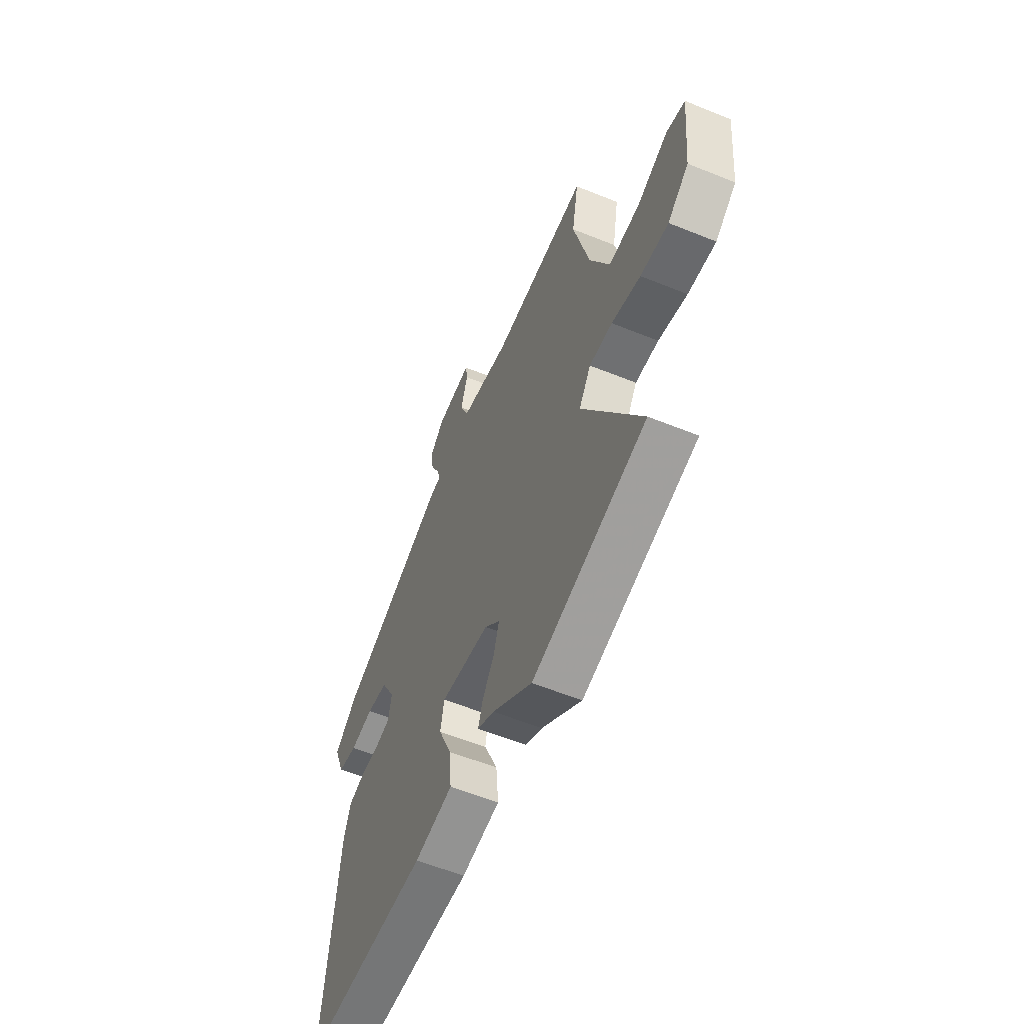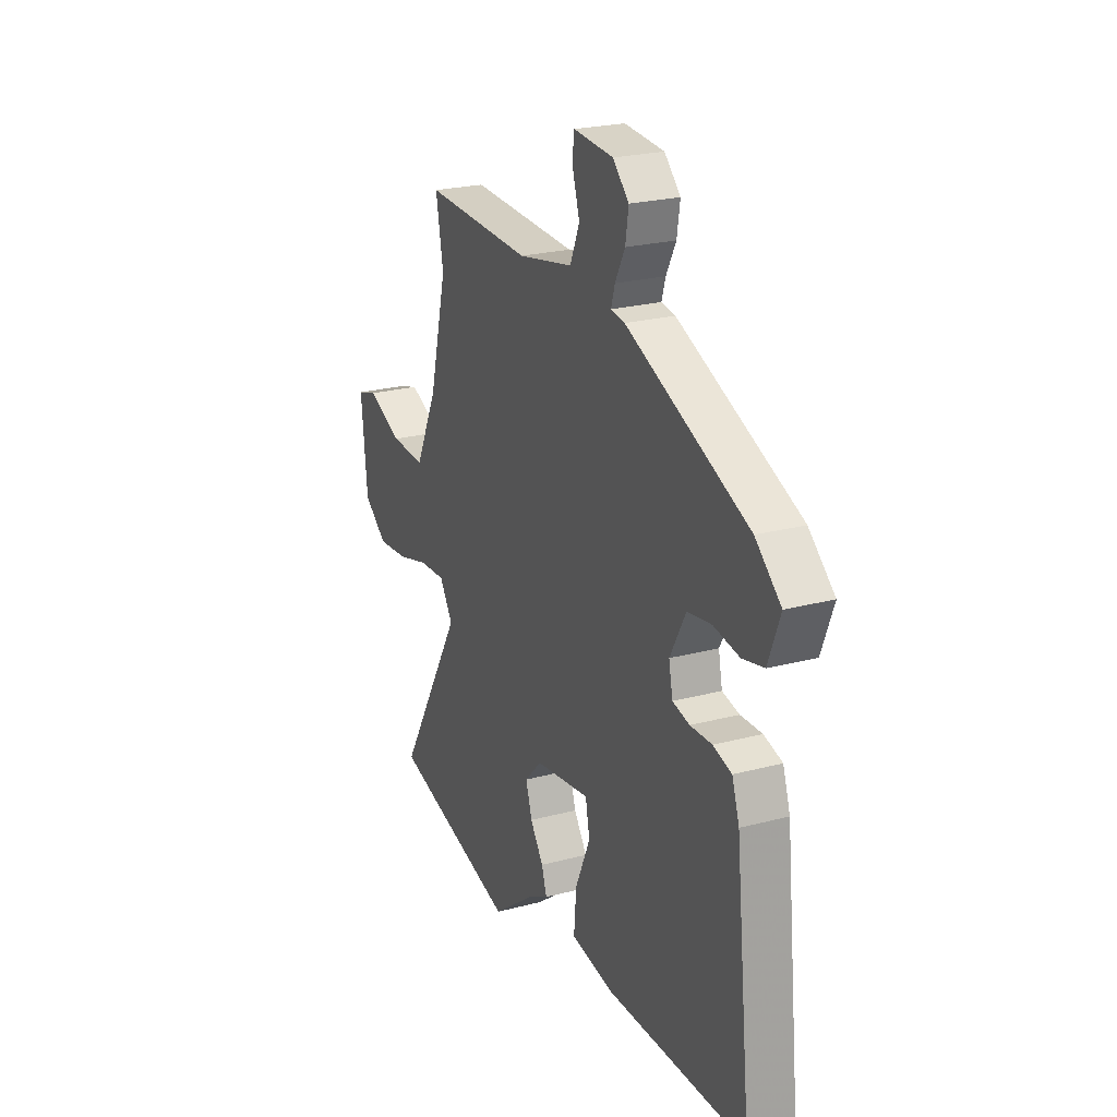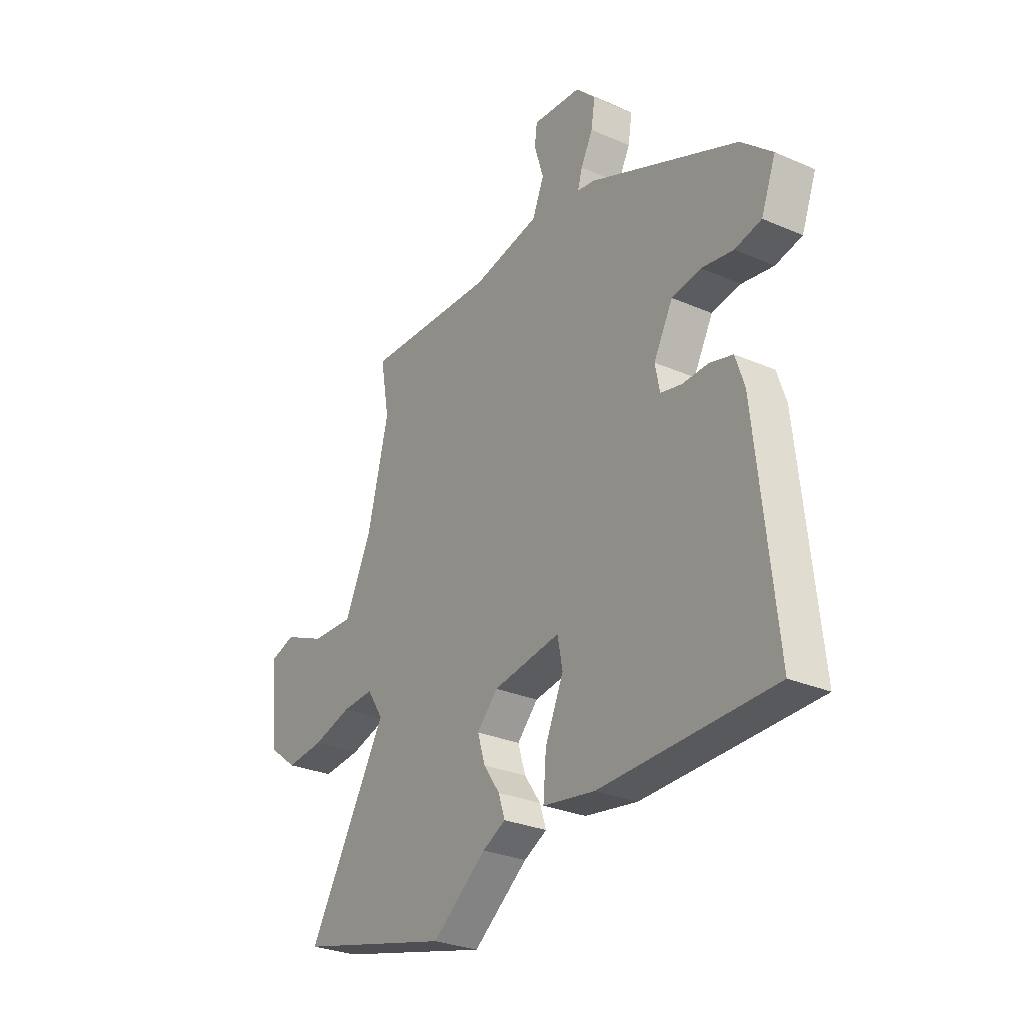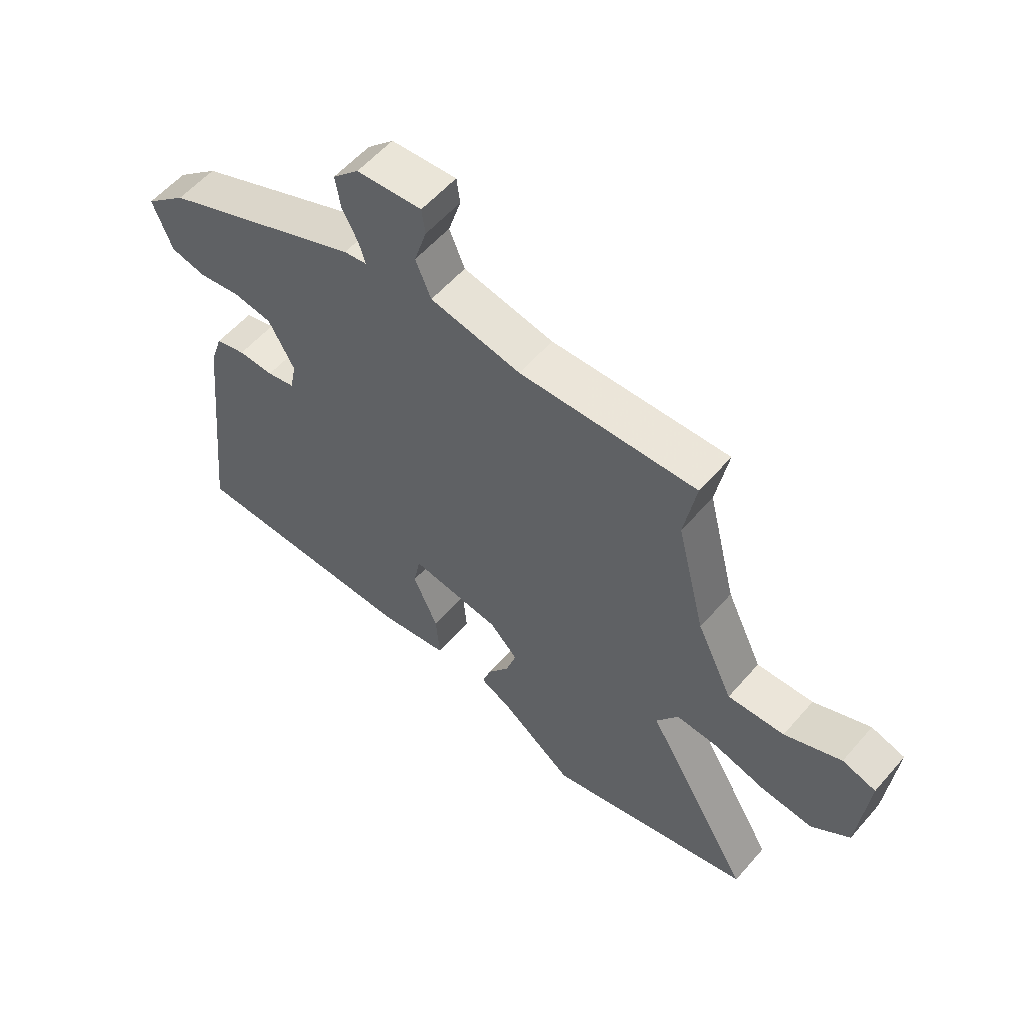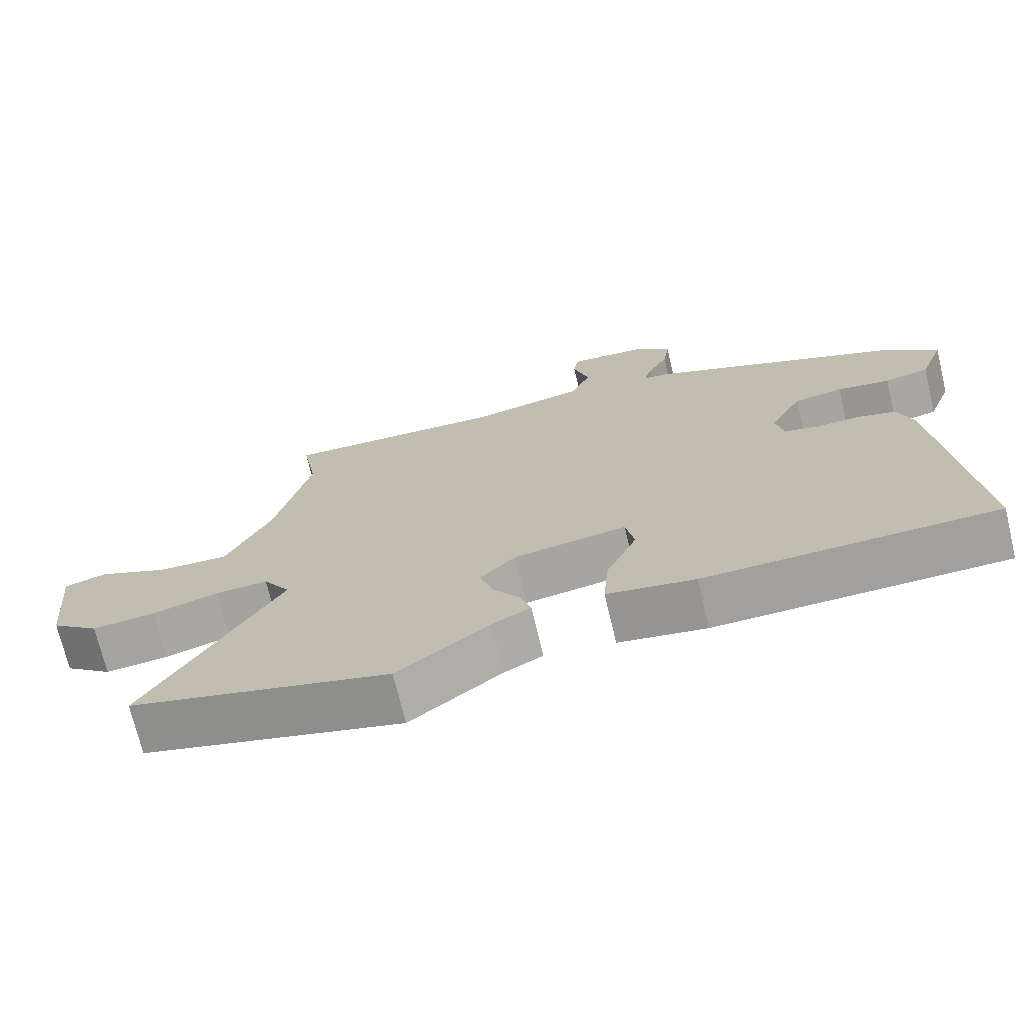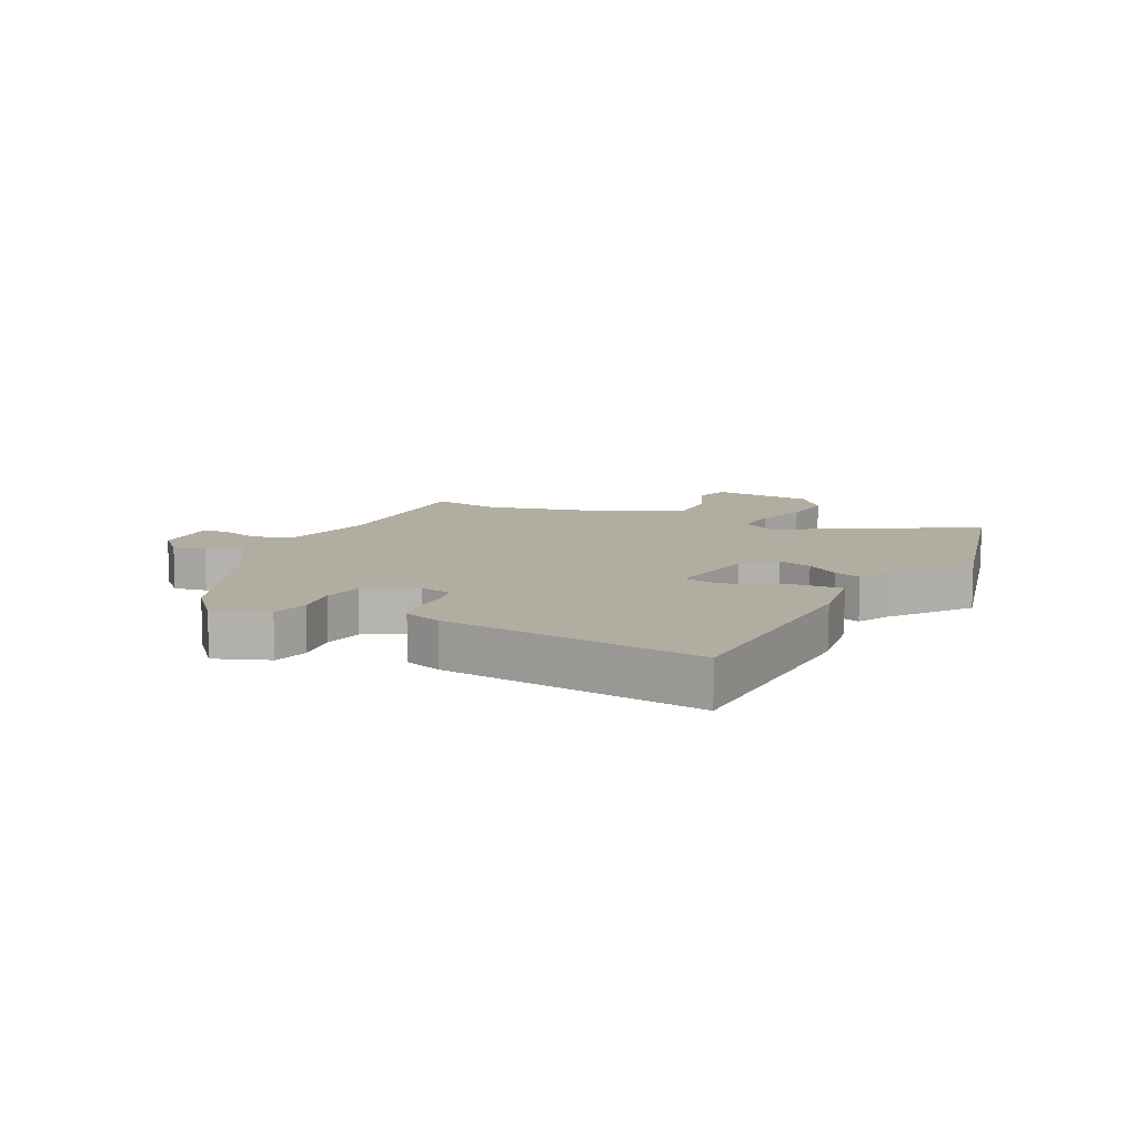
<metadata>
{"format":"obj","ext":"obj","renderer":"f3d","projection":"perspective","resolution":1024,"background":"white","views":[{"elev":-57.8,"azim":-112.8,"up":"+Z"},{"elev":23.5,"azim":65.9,"up":"+Z"},{"elev":-28.6,"azim":56.9,"up":"+Z"},{"elev":57.0,"azim":-139.6,"up":"+Z"},{"elev":-71.4,"azim":13.4,"up":"+Z"},{"elev":10.3,"azim":116.7,"up":"+Y"}]}
</metadata>
<code>
v -0.485 0.07 0.417
v -0.506 0.07 0.535
v -0.197 0.07 0.523
v -0.039 0.07 0.554
v -0.012 0.07 0.619
v -0.034 0.07 0.69
v -0.028 0.07 0.735
v 0.086 0.07 0.726
v 0.132 0.07 0.68
v 0.123 0.07 0.623
v 0.095 0.07 0.569
v 0.084 0.07 0.532
v 0.124 0.07 0.526
v 0.473 0.07 0.377
v 0.546 0.07 0.313
v 0.512 0.07 0.224
v 0.45 0.07 0.21
v 0.376 0.07 0.222
v 0.308 0.07 0.211
v 0.263 0.07 0.128
v 0.274 0.07 0.073
v 0.323 0.07 0.062
v 0.385 0.07 0.064
v 0.438 0.07 0.049
v 0.459 0.07 -0.014
v 0.506 0.07 -0.449
v 0.101 0.07 -0.457
v -0.022 0.07 -0.437
v -0.015 0.07 -0.352
v 0.028 0.07 -0.254
v 0.016 0.07 -0.192
v -0.142 0.07 -0.216
v -0.191 0.07 -0.267
v -0.173 0.07 -0.325
v -0.135 0.07 -0.38
v -0.12 0.07 -0.426
v -0.174 0.07 -0.454
v -0.302 0.07 -0.551
v -0.665 0.07 -0.458
v -0.478 0.07 -0.137
v -0.516 0.07 -0.078
v -0.59 0.07 -0.082
v -0.682 0.07 -0.108
v -0.771 0.07 -0.116
v -0.838 0.07 -0.064
v -0.855 0.07 0.112
v -0.796 0.07 0.13
v -0.697 0.07 0.087
v -0.598 0.07 0.083
v -0.535 0.07 0.215
v -0.485 0 0.417
v -0.506 0 0.535
v -0.197 0 0.523
v -0.039 0 0.554
v -0.012 0 0.619
v -0.034 0 0.69
v -0.028 0 0.735
v 0.086 0 0.726
v 0.132 0 0.68
v 0.123 0 0.623
v 0.095 0 0.569
v 0.084 0 0.532
v 0.124 0 0.526
v 0.473 0 0.377
v 0.546 0 0.313
v 0.512 0 0.224
v 0.45 0 0.21
v 0.376 0 0.222
v 0.308 0 0.211
v 0.263 0 0.128
v 0.274 0 0.073
v 0.323 0 0.062
v 0.385 0 0.064
v 0.438 0 0.049
v 0.459 0 -0.014
v 0.506 0 -0.449
v 0.101 0 -0.457
v -0.022 0 -0.437
v -0.015 0 -0.352
v 0.028 0 -0.254
v 0.016 0 -0.192
v -0.142 0 -0.216
v -0.191 0 -0.267
v -0.173 0 -0.325
v -0.135 0 -0.38
v -0.12 0 -0.426
v -0.174 0 -0.454
v -0.302 0 -0.551
v -0.665 0 -0.458
v -0.478 0 -0.137
v -0.516 0 -0.078
v -0.59 0 -0.082
v -0.682 0 -0.108
v -0.771 0 -0.116
v -0.838 0 -0.064
v -0.855 0 0.112
v -0.796 0 0.13
v -0.697 0 0.087
v -0.598 0 0.083
v -0.535 0 0.215
f 45 46 47 48
f 45 48 49
f 42 43 44 45
f 41 42 45 49
f 40 41 49 50
f 37 38 39 40
f 34 35 36 37
f 33 34 37 40
f 32 33 40 50
f 27 28 29 30
f 27 30 31
f 26 27 31
f 25 26 31
f 22 23 24 25
f 21 22 25 31
f 20 21 31 32
f 15 16 17 18
f 15 18 19
f 12 13 14 15
f 12 15 19
f 8 9 10 11
f 8 11 12
f 5 6 7 8
f 4 5 8 12
f 3 4 12 19
f 1 2 3 19
f 20 32 50
f 1 19 20 50
f 98 97 96 95
f 99 98 95
f 95 94 93 92
f 99 95 92 91
f 100 99 91 90
f 90 89 88 87
f 87 86 85 84
f 90 87 84 83
f 100 90 83 82
f 80 79 78 77
f 81 80 77
f 81 77 76
f 81 76 75
f 75 74 73 72
f 81 75 72 71
f 82 81 71 70
f 68 67 66 65
f 69 68 65
f 65 64 63 62
f 69 65 62
f 61 60 59 58
f 62 61 58
f 58 57 56 55
f 62 58 55 54
f 69 62 54 53
f 69 53 52 51
f 100 82 70
f 100 70 69 51
f 1 51 52 2
f 2 52 53 3
f 3 53 54 4
f 4 54 55 5
f 5 55 56 6
f 6 56 57 7
f 7 57 58 8
f 8 58 59 9
f 9 59 60 10
f 10 60 61 11
f 11 61 62 12
f 12 62 63 13
f 13 63 64 14
f 14 64 65 15
f 15 65 66 16
f 16 66 67 17
f 17 67 68 18
f 18 68 69 19
f 19 69 70 20
f 20 70 71 21
f 21 71 72 22
f 22 72 73 23
f 23 73 74 24
f 24 74 75 25
f 25 75 76 26
f 26 76 77 27
f 27 77 78 28
f 28 78 79 29
f 29 79 80 30
f 30 80 81 31
f 31 81 82 32
f 32 82 83 33
f 33 83 84 34
f 34 84 85 35
f 35 85 86 36
f 36 86 87 37
f 37 87 88 38
f 38 88 89 39
f 39 89 90 40
f 40 90 91 41
f 41 91 92 42
f 42 92 93 43
f 43 93 94 44
f 44 94 95 45
f 45 95 96 46
f 46 96 97 47
f 47 97 98 48
f 48 98 99 49
f 49 99 100 50
f 50 100 51 1

</code>
